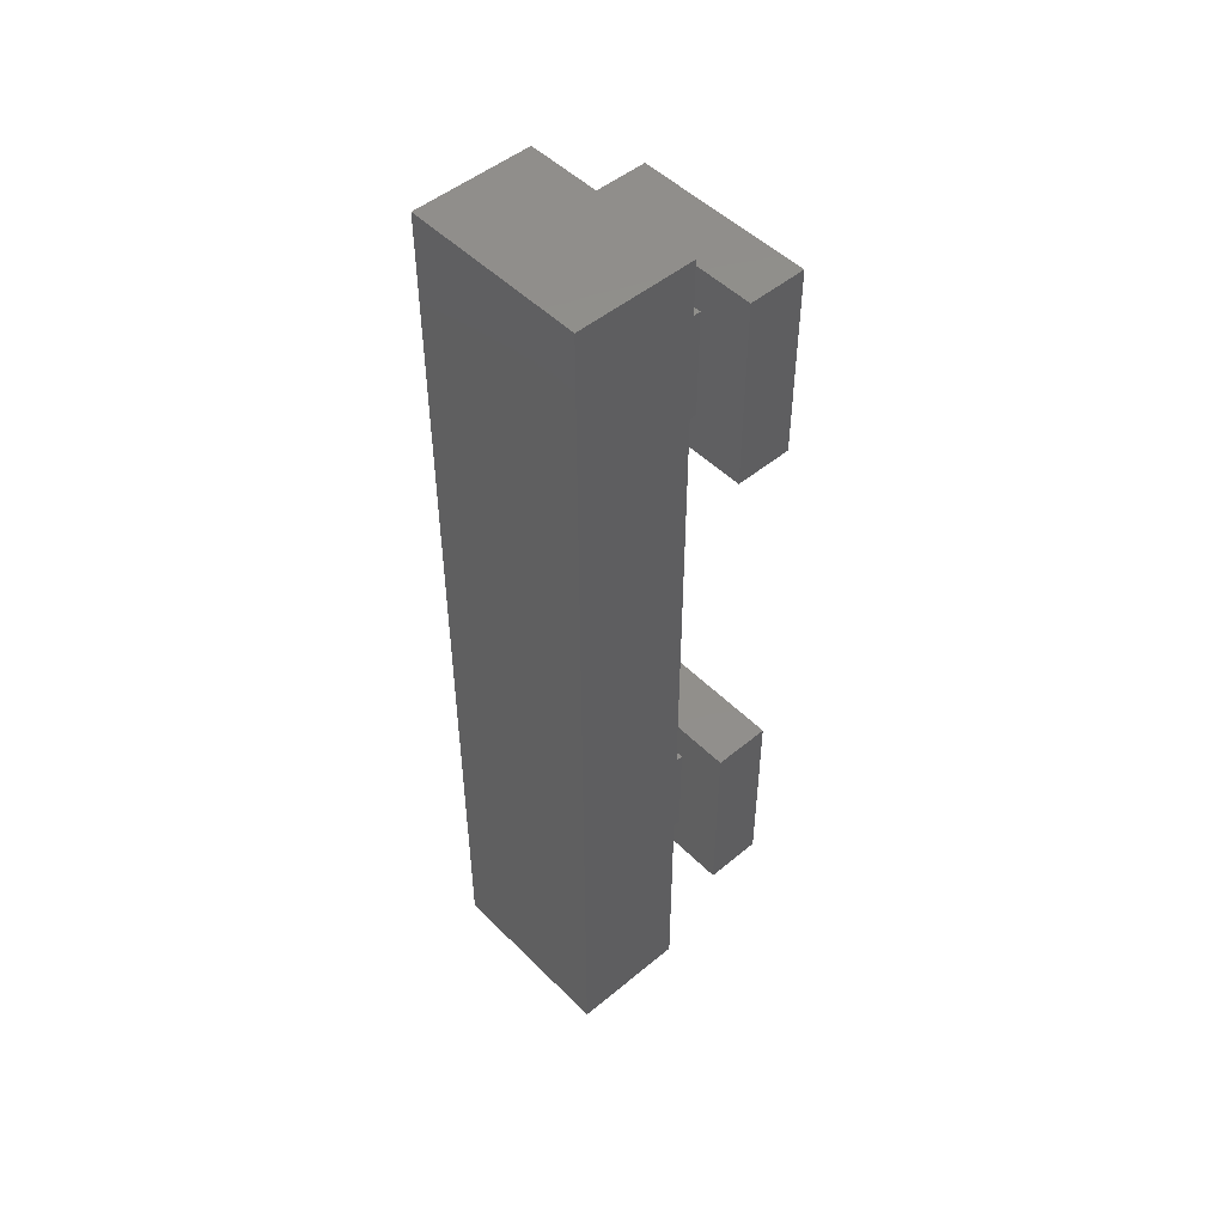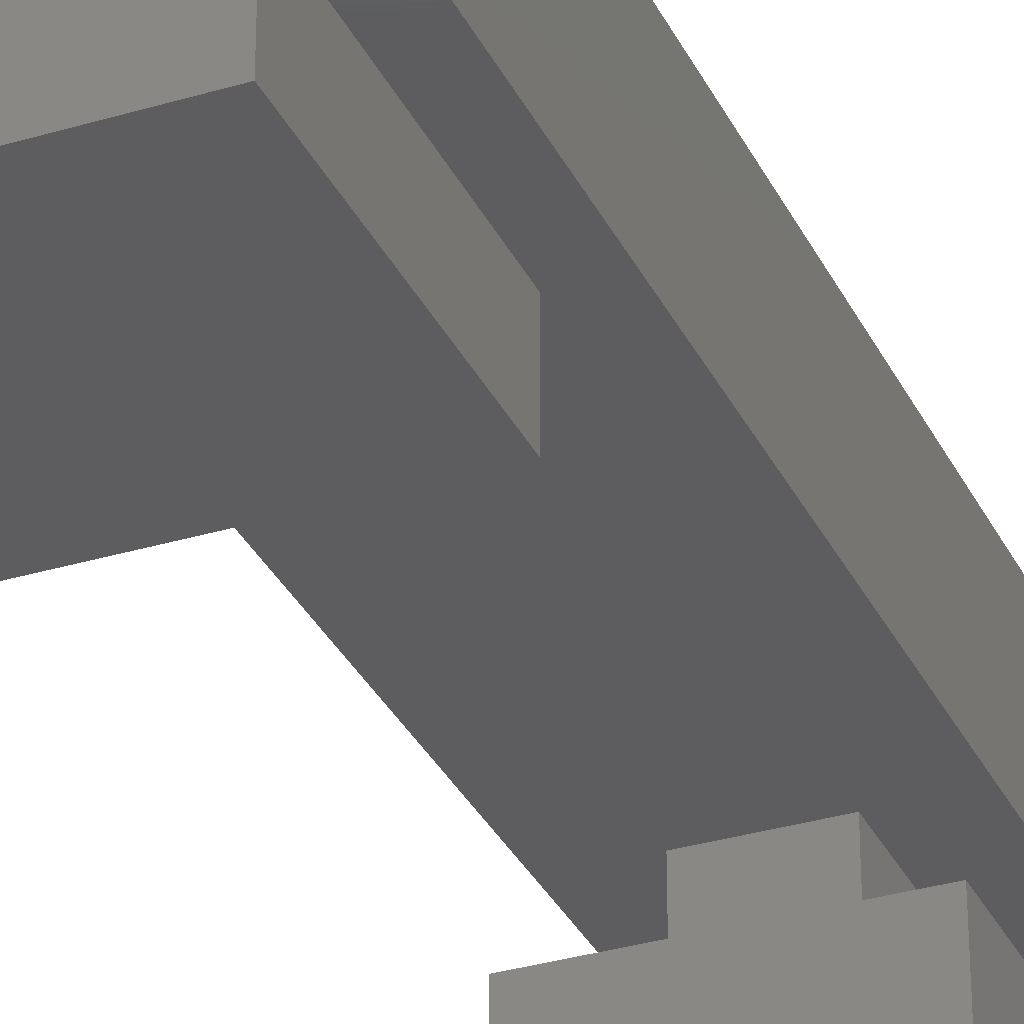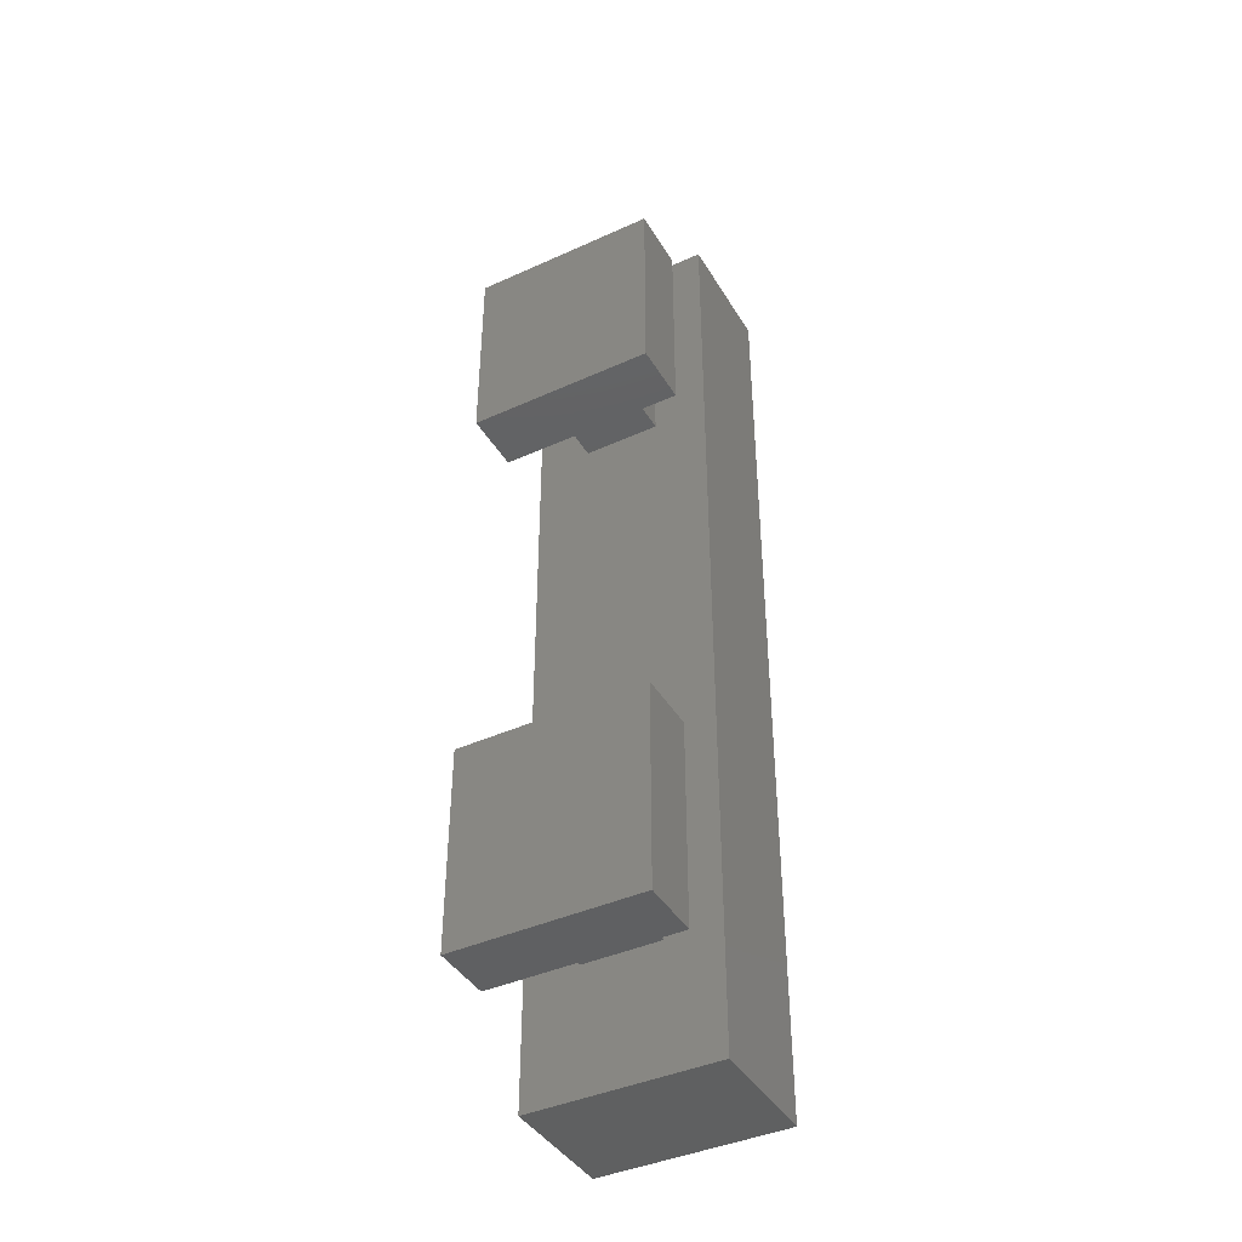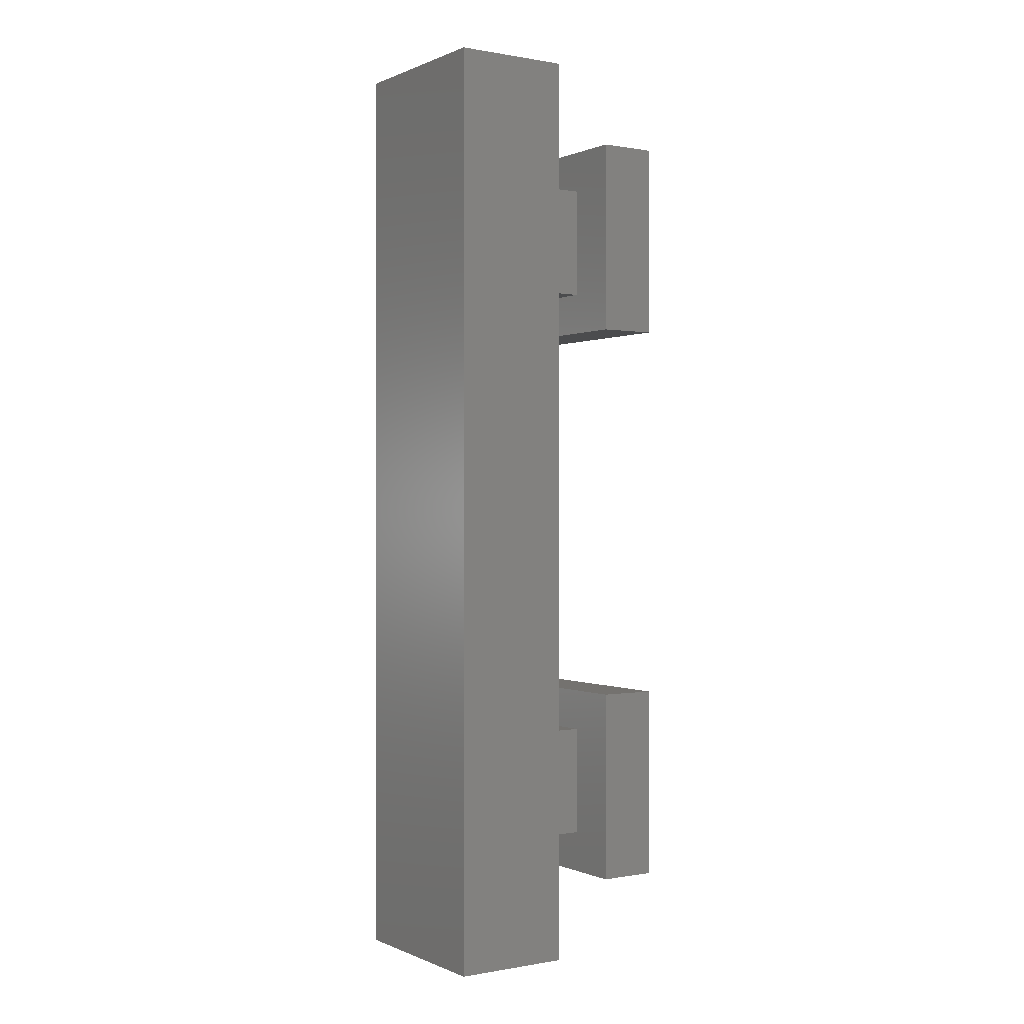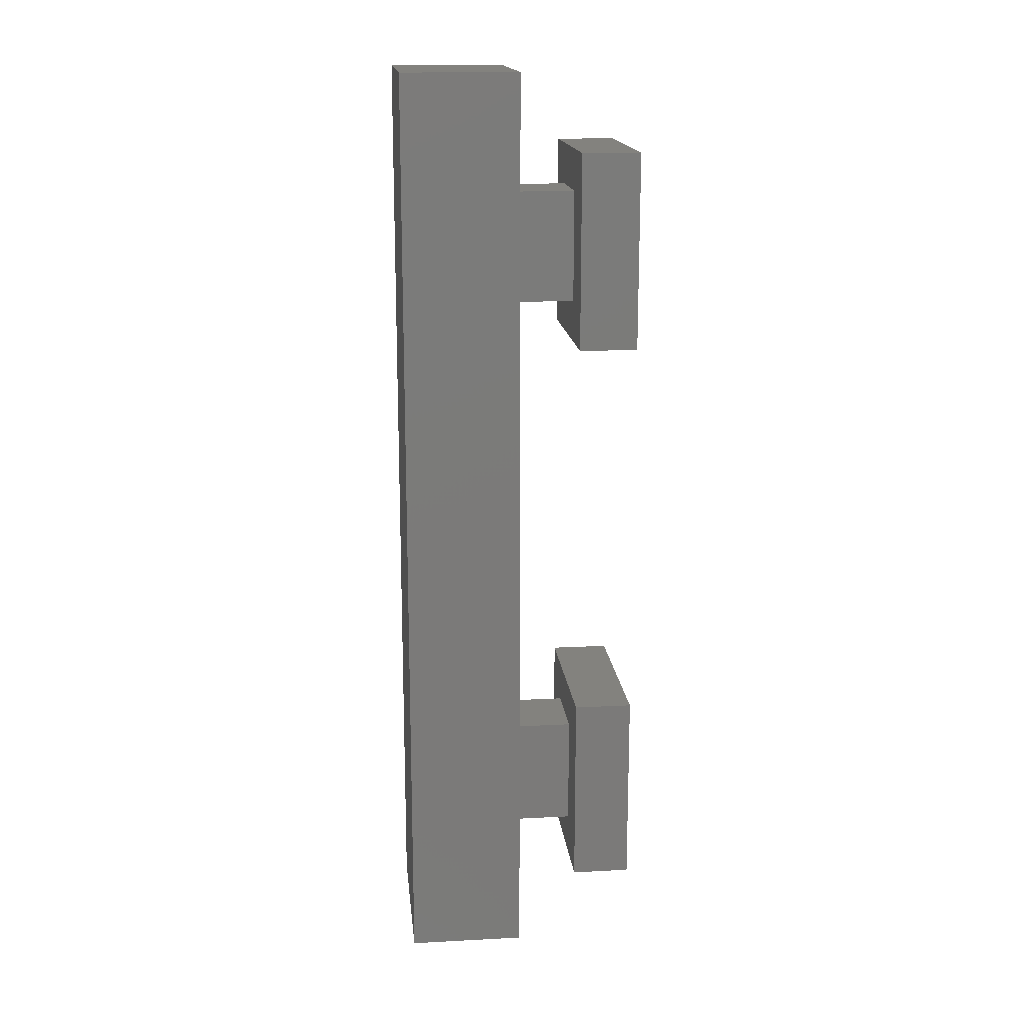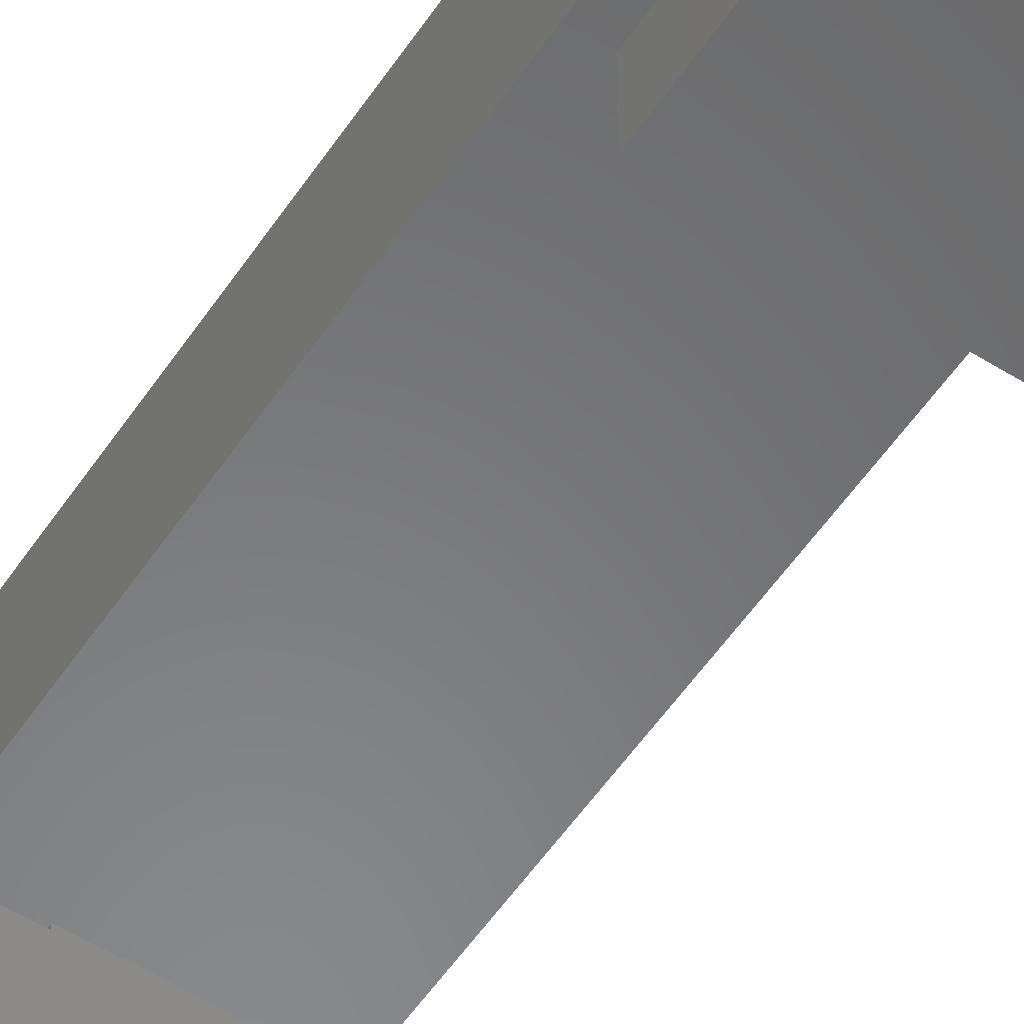
<metadata>
{"format":"stl","ext":"stl","renderer":"f3d","projection":"perspective","resolution":1024,"background":"white","views":[{"elev":49.4,"azim":47.5,"up":"+Y"},{"elev":-32.6,"azim":22.7,"up":"+Z"},{"elev":-41.7,"azim":-151.4,"up":"+Y"},{"elev":0.1,"azim":56.4,"up":"+Y"},{"elev":16.5,"azim":84.0,"up":"+Y"},{"elev":-55.0,"azim":-33.4,"up":"+Z"}]}
</metadata>
<code>
# stl→obj: 40 verts, 76 faces
v 0 0 0
v 0 8.4 2.5
v 0 8.4 0
v 0 0 2.5
v 7.7 8.4 2.5
v 5.45 6.6 2.5
v 7.7 0 2.5
v 2.25 6.6 2.5
v 2.25 1.8 2.5
v 5.45 1.8 2.5
v 7.7 8.4 0
v 7.7 0 0
v 2.25 6.6 5.1
v 2.25 1.8 5.1
v 5.45 26.8 5.1
v 5.45 6.6 5.1
v 2.25 26.8 5.1
v 7.7 -3.3 5.1
v 5.45 1.8 5.1
v 0 -3.3 5.1
v 0 36.7 5.1
v 7.7 36.7 5.1
v 5.45 31.6 5.1
v 2.25 31.6 5.1
v 0 25 0
v 0 33.4 2.5
v 0 33.4 0
v 0 25 2.5
v 7.7 33.4 2.5
v 5.45 31.6 2.5
v 7.7 25 2.5
v 2.25 31.6 2.5
v 2.25 26.8 2.5
v 5.45 26.8 2.5
v 7.7 33.4 0
v 7.7 25 0
v 0 36.7 10.1
v 0 -3.3 10.1
v 7.7 -3.3 10.1
v 7.7 36.7 10.1
f 1 2 3
f 2 1 4
f 5 6 7
f 5 8 6
f 8 2 9
f 2 8 5
f 10 7 6
f 9 7 10
f 9 4 7
f 4 9 2
f 7 11 5
f 11 7 12
f 11 2 5
f 2 11 3
f 1 11 12
f 11 1 3
f 1 7 4
f 7 1 12
f 9 13 8
f 13 9 14
f 13 15 16
f 15 13 17
f 16 18 19
f 18 14 19
f 20 13 14
f 13 20 17
f 21 17 20
f 20 14 18
f 18 16 22
f 15 22 16
f 23 22 15
f 24 22 23
f 24 21 22
f 17 21 24
f 19 6 16
f 6 19 10
f 6 13 16
f 13 6 8
f 9 19 14
f 19 9 10
f 25 26 27
f 26 25 28
f 29 30 31
f 29 32 30
f 32 26 33
f 26 32 29
f 34 31 30
f 33 31 34
f 33 28 31
f 28 33 26
f 31 35 29
f 35 31 36
f 25 35 36
f 35 25 27
f 25 31 28
f 31 25 36
f 35 26 29
f 26 35 27
f 33 24 32
f 24 33 17
f 15 30 23
f 30 15 34
f 33 15 17
f 15 33 34
f 30 24 23
f 24 30 32
f 20 37 21
f 37 20 38
f 37 39 40
f 39 37 38
f 39 22 40
f 22 39 18
f 20 39 38
f 39 20 18
f 22 37 40
f 37 22 21

</code>
